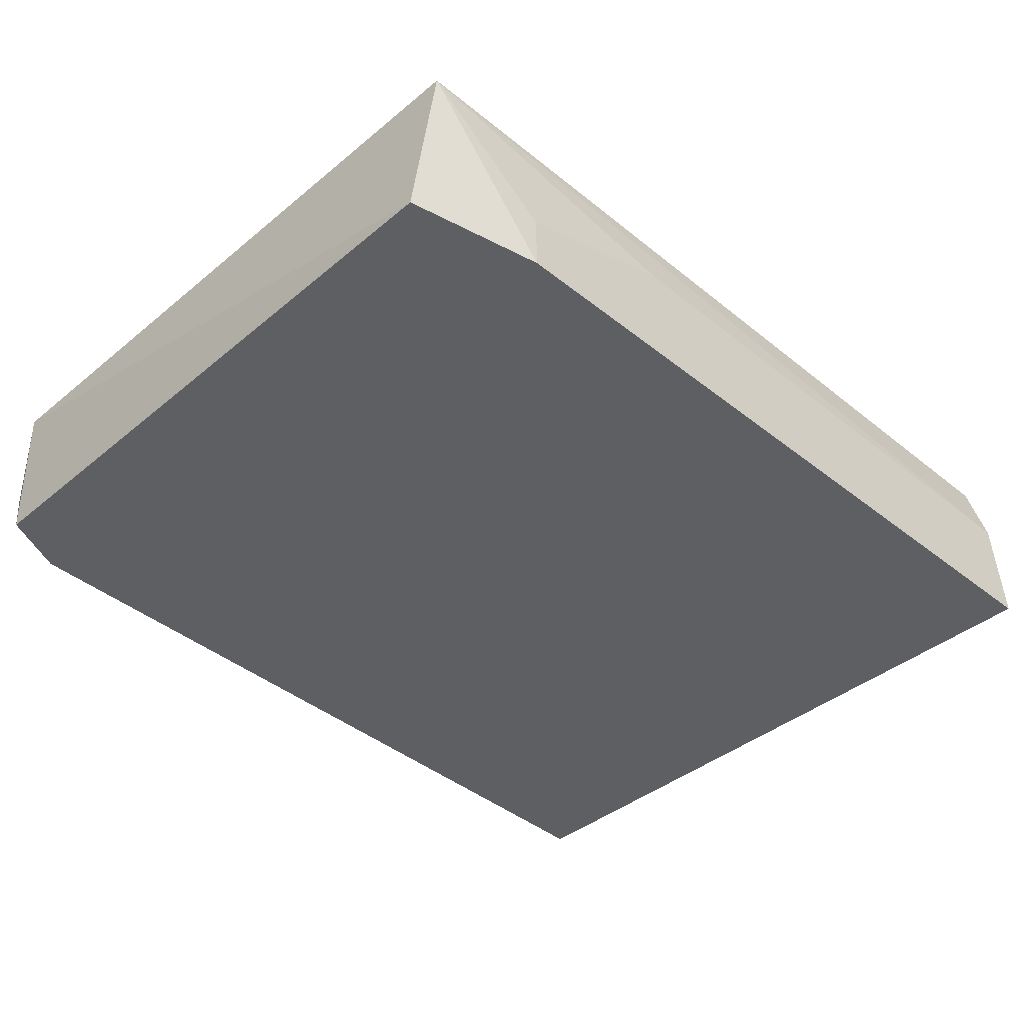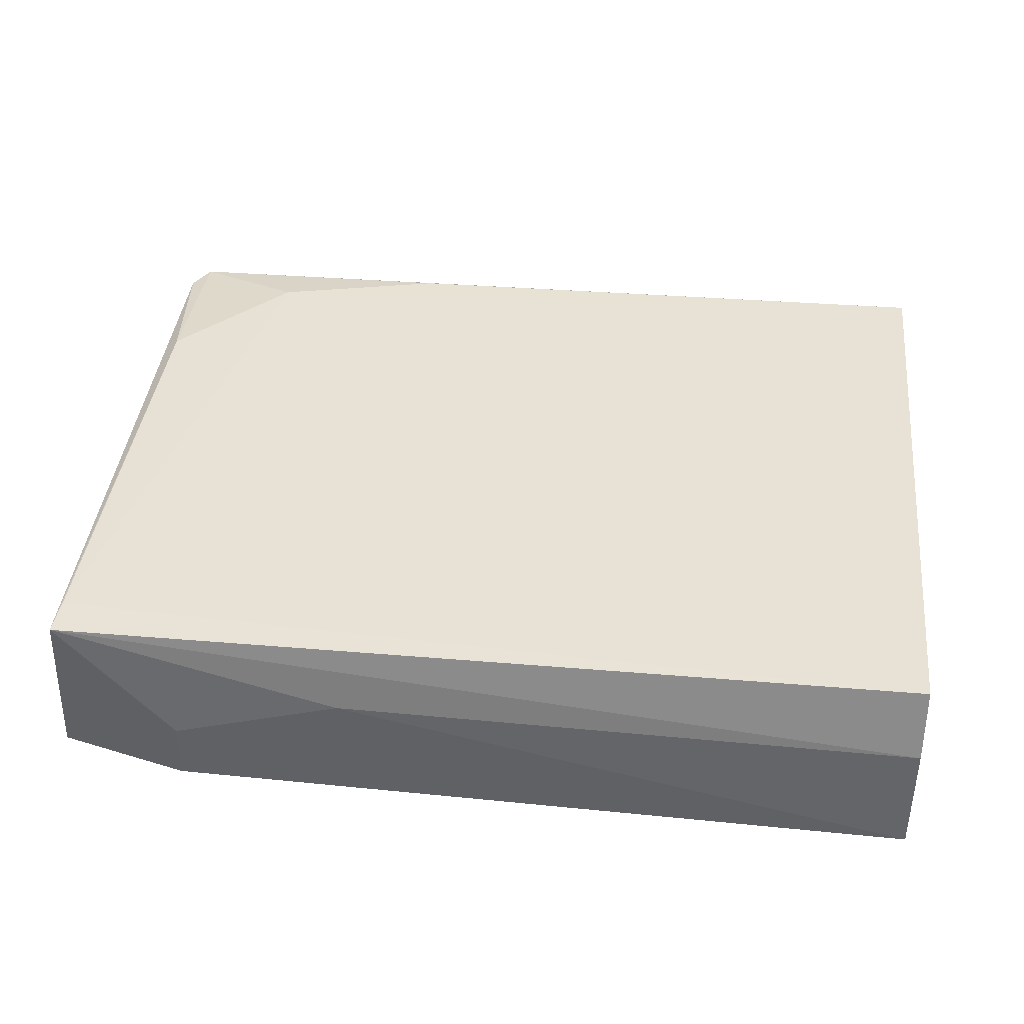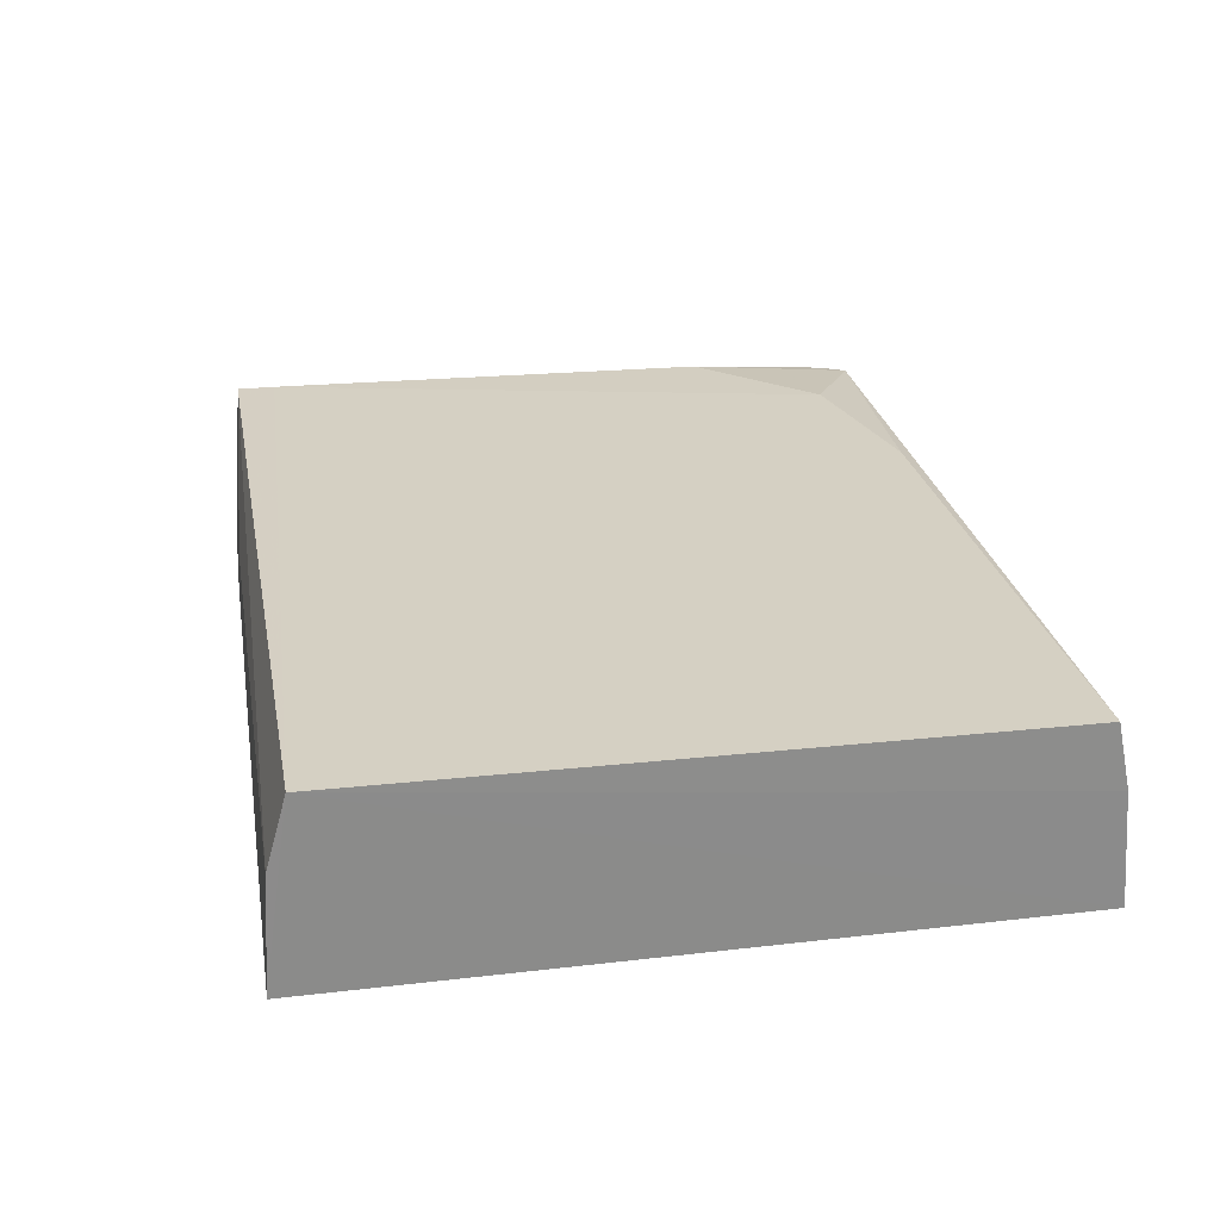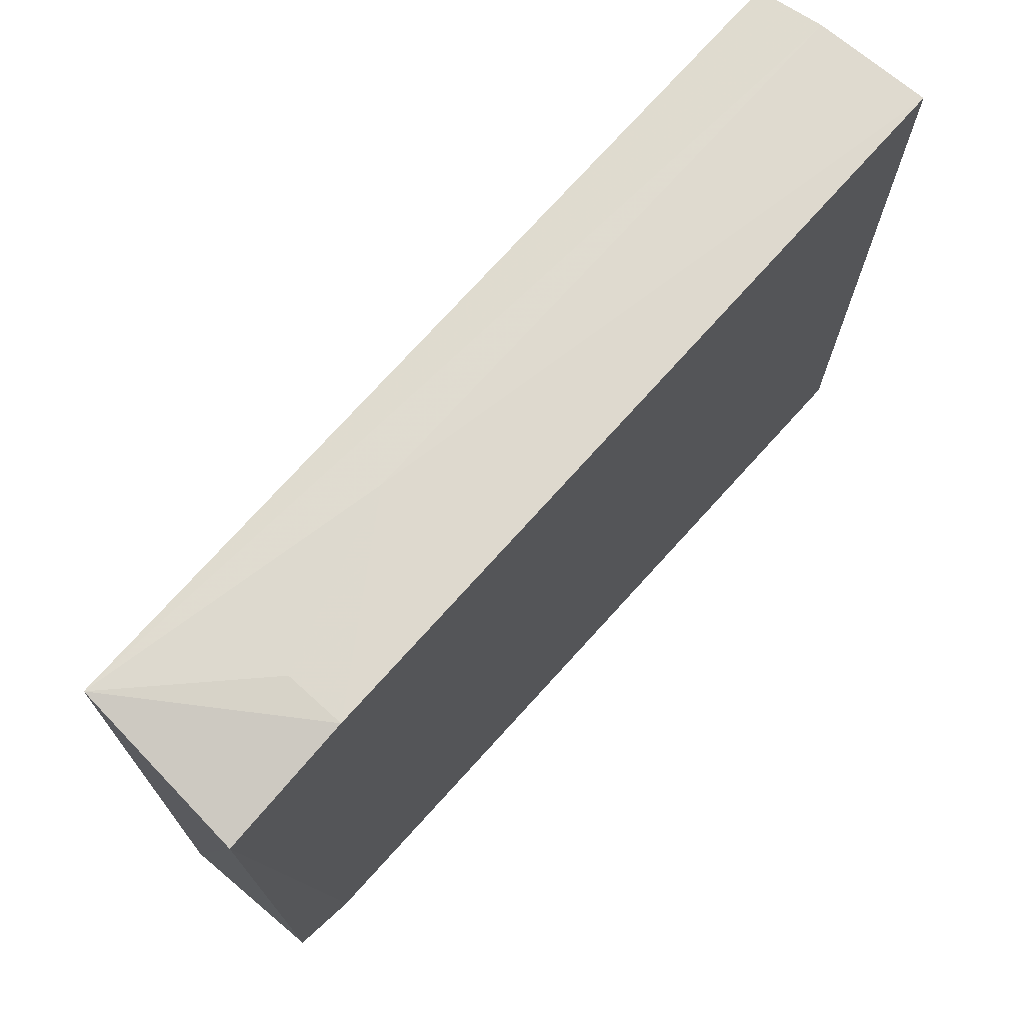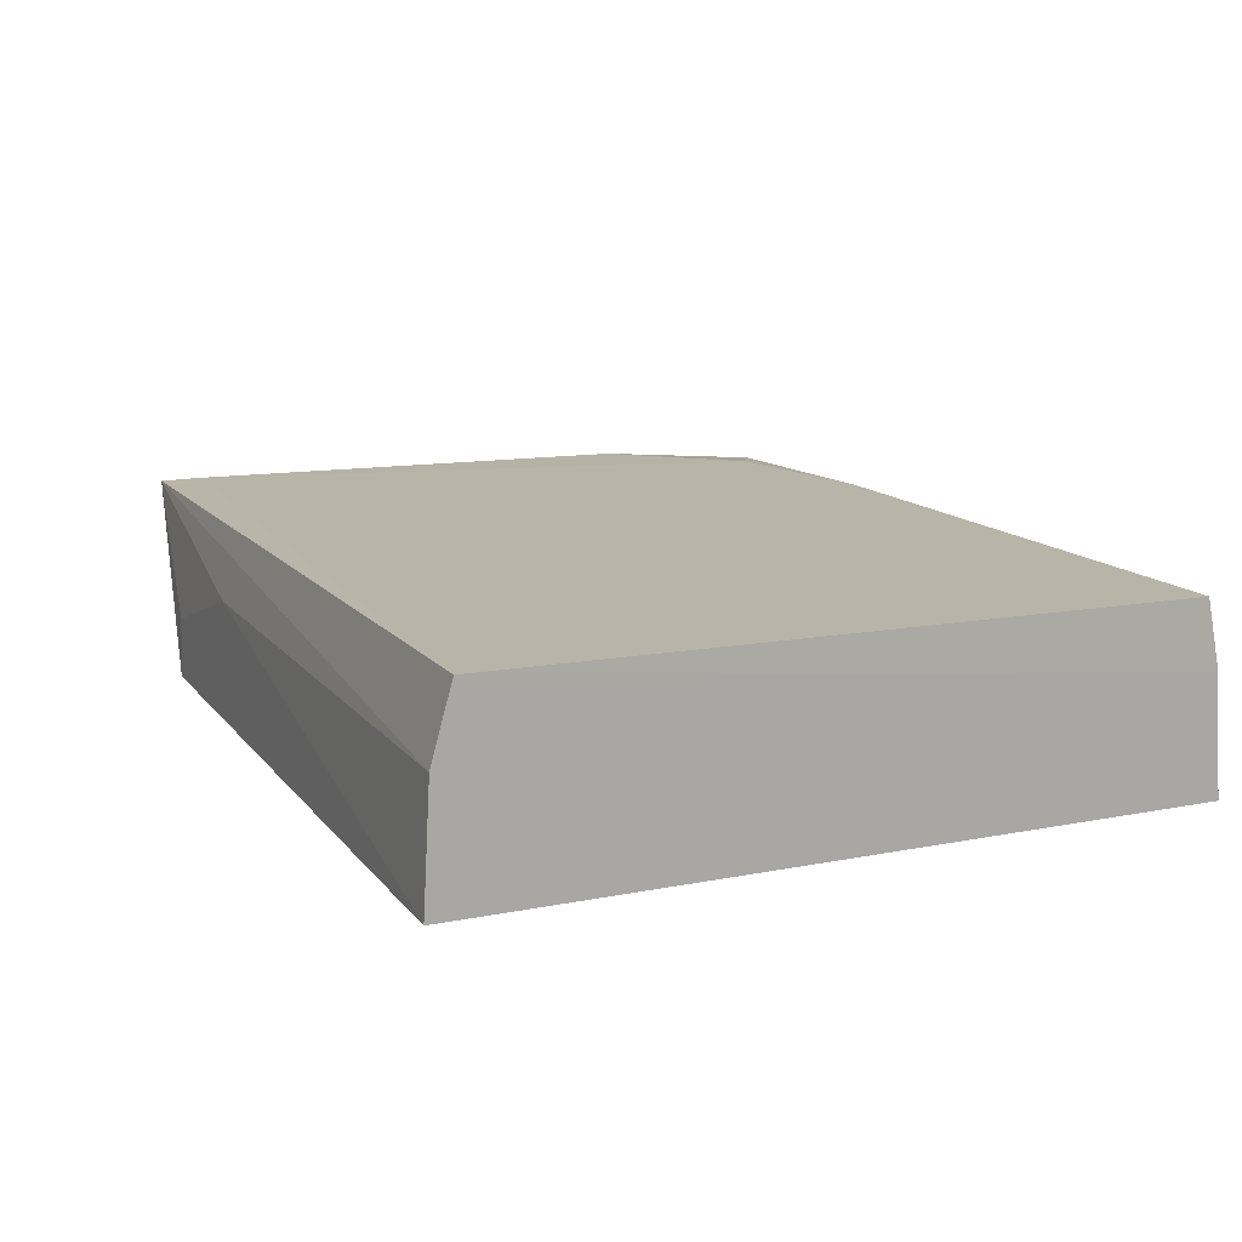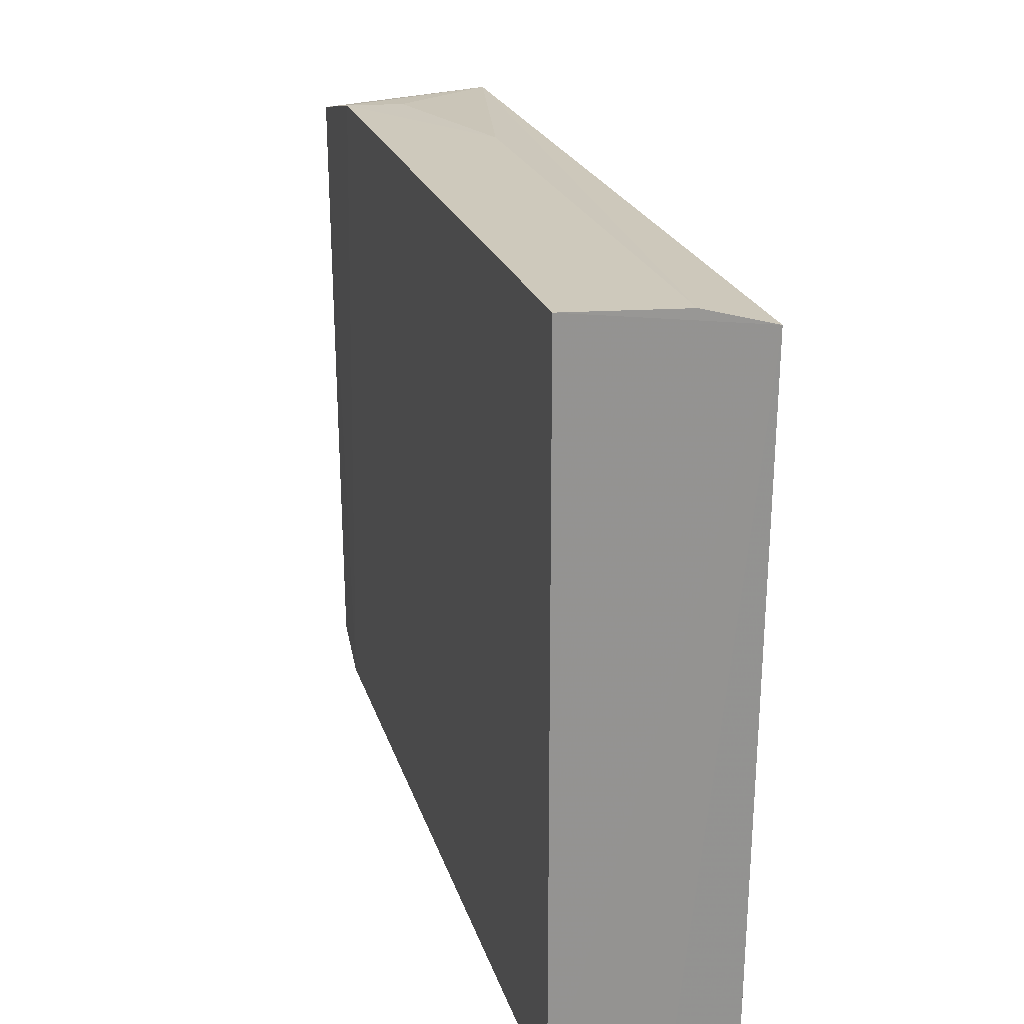
<metadata>
{"format":"obj","ext":"obj","renderer":"f3d","projection":"perspective","resolution":1024,"background":"white","views":[{"elev":-40.4,"azim":135.2,"up":"+Z"},{"elev":40.9,"azim":-173.6,"up":"+Z"},{"elev":26.4,"azim":-100.4,"up":"+Z"},{"elev":71.8,"azim":131.7,"up":"+Y"},{"elev":13.8,"azim":-114.1,"up":"+Z"},{"elev":23.1,"azim":-105.7,"up":"+Y"}]}
</metadata>
<code>
v 0.1903 0.03241 0.2599
v 0.1915 -0.03307 0.2576
v 0.1916 0.03093 0.2423
v 0.1028 0.03481 0.2419
v 0.1028 -0.03412 0.2599
v 0.1028 -0.03634 0.242
v 0.1784 0.03401 0.242
v 0.1784 -0.0297 0.2595
v 0.1027 0.03219 0.2606
v 0.191 -0.03298 0.2426
v 0.1899 -0.03577 0.2577
v 0.1611 0.03385 0.2535
v 0.1898 -0.01817 0.2594
v 0.1028 -0.03546 0.2534
v 0.1901 0.02849 0.26
v 0.1846 -0.03569 0.2423
v 0.1611 -0.03355 0.2595
v 0.1899 -0.03558 0.2479
v 0.1783 0.03382 0.248
v 0.1028 0.03416 0.2535
f 1 2 3
f 7 1 3
f 7 6 4
f 9 4 6
f 10 3 2
f 12 7 4
f 13 2 1
f 13 11 2
f 13 8 11
f 14 9 6
f 14 5 9
f 14 11 5
f 14 6 11
f 15 1 9
f 15 13 1
f 15 8 13
f 15 9 5
f 15 5 8
f 16 7 3
f 16 3 10
f 16 6 7
f 16 11 6
f 17 11 8
f 17 8 5
f 17 5 11
f 18 10 2
f 18 2 11
f 18 16 10
f 18 11 16
f 19 12 1
f 19 1 7
f 19 7 12
f 20 9 1
f 20 1 12
f 20 12 4
f 20 4 9

</code>
